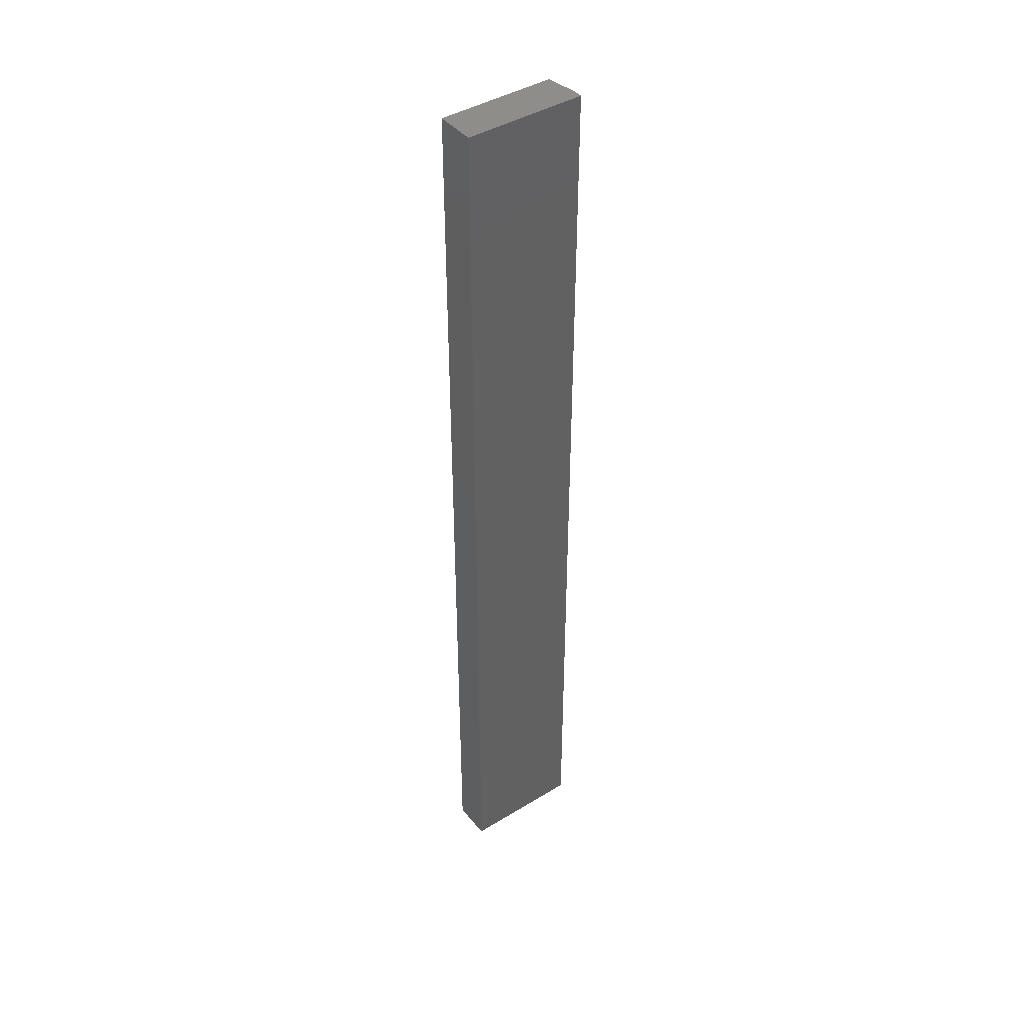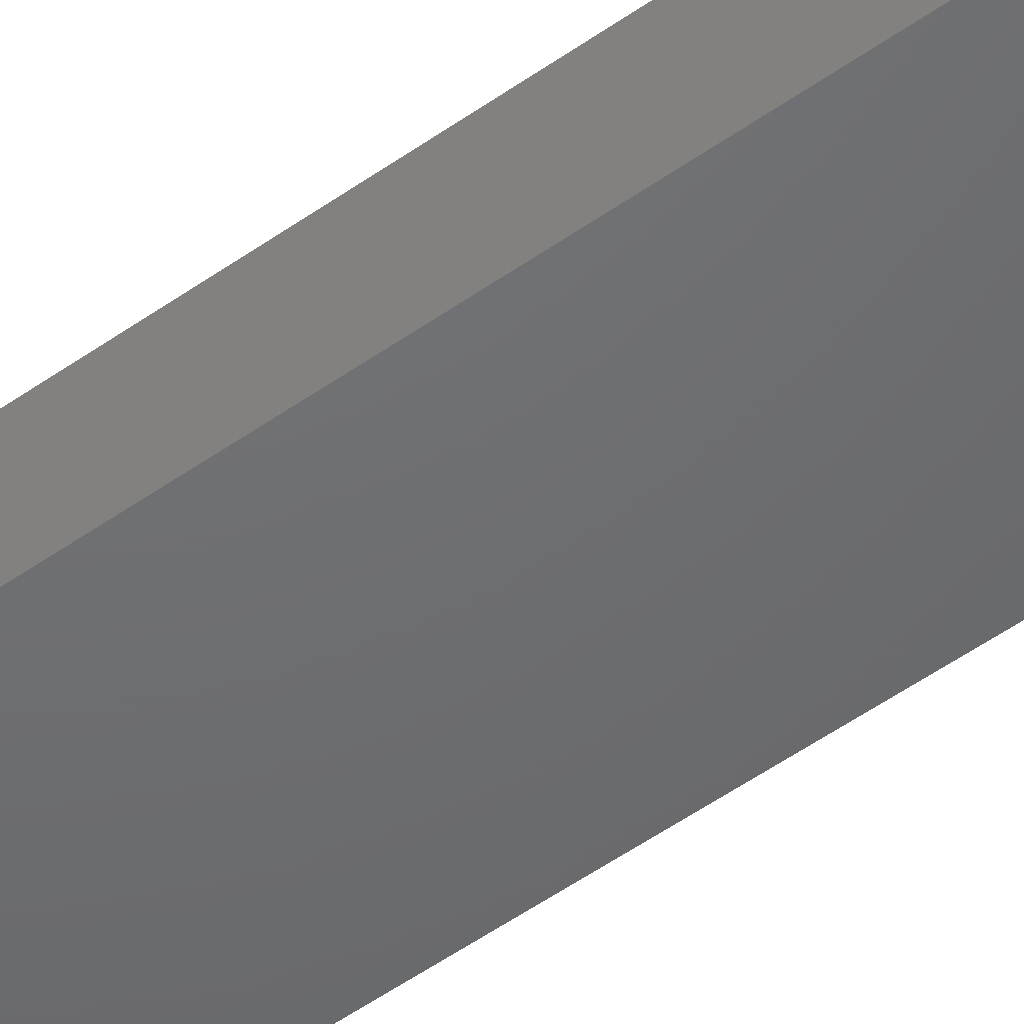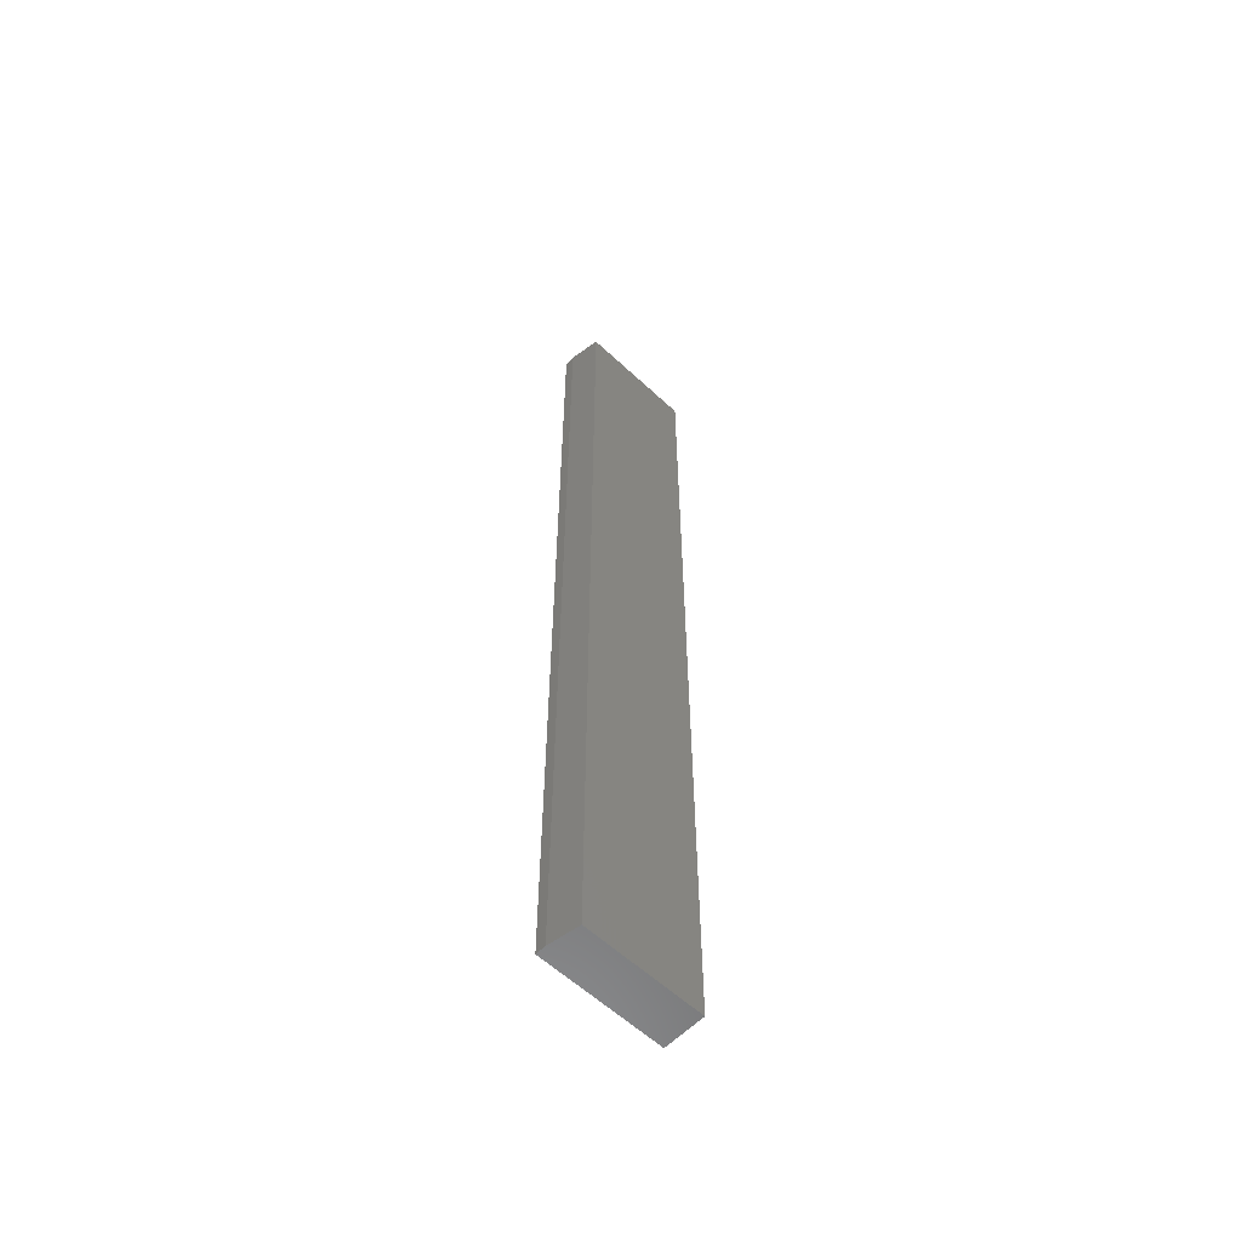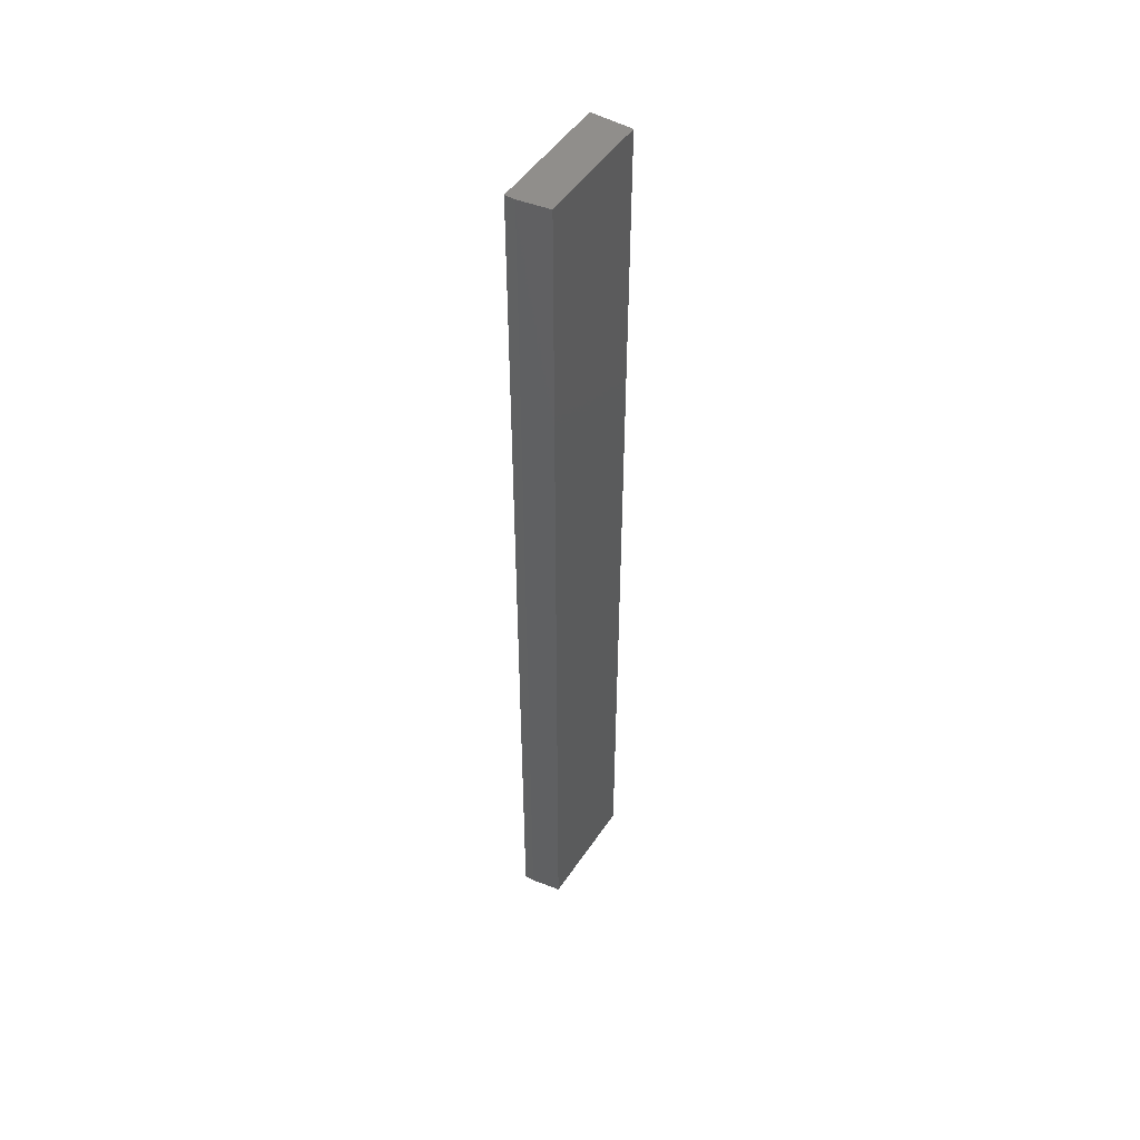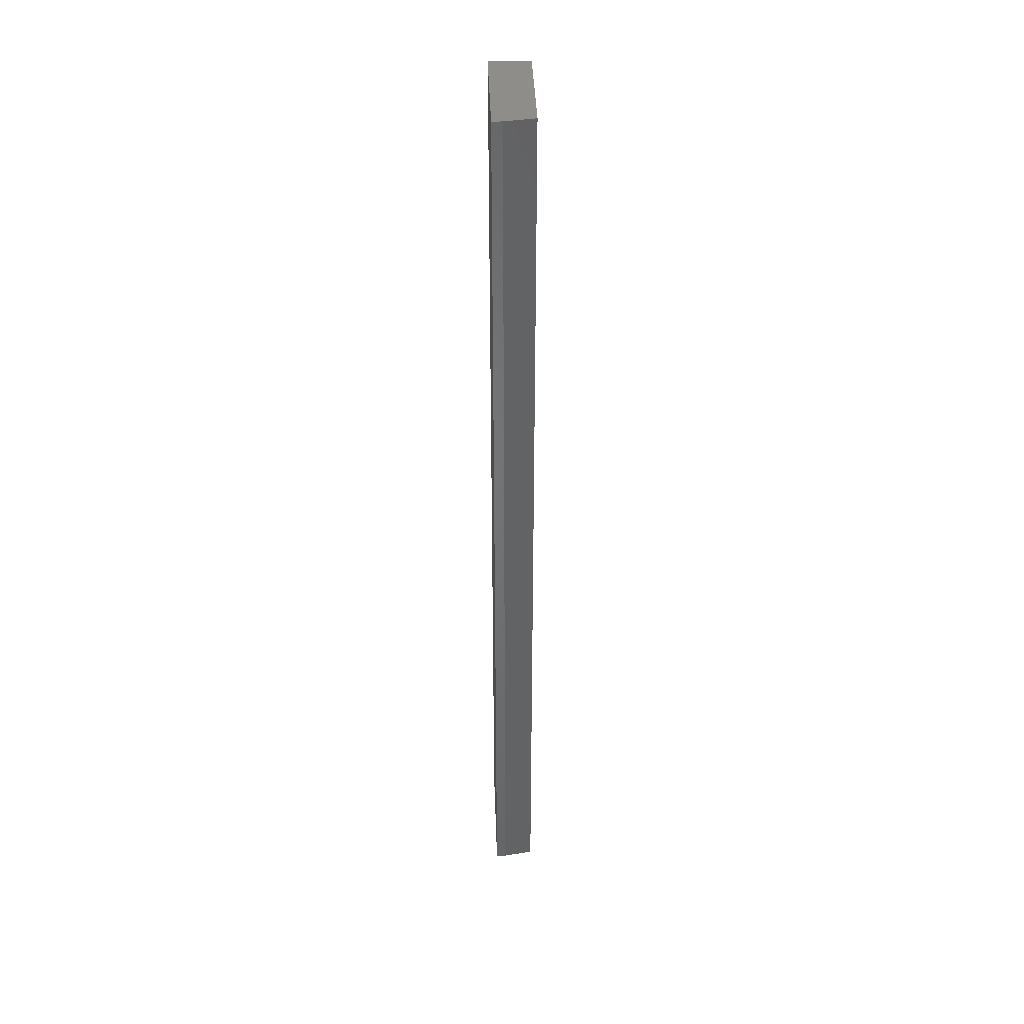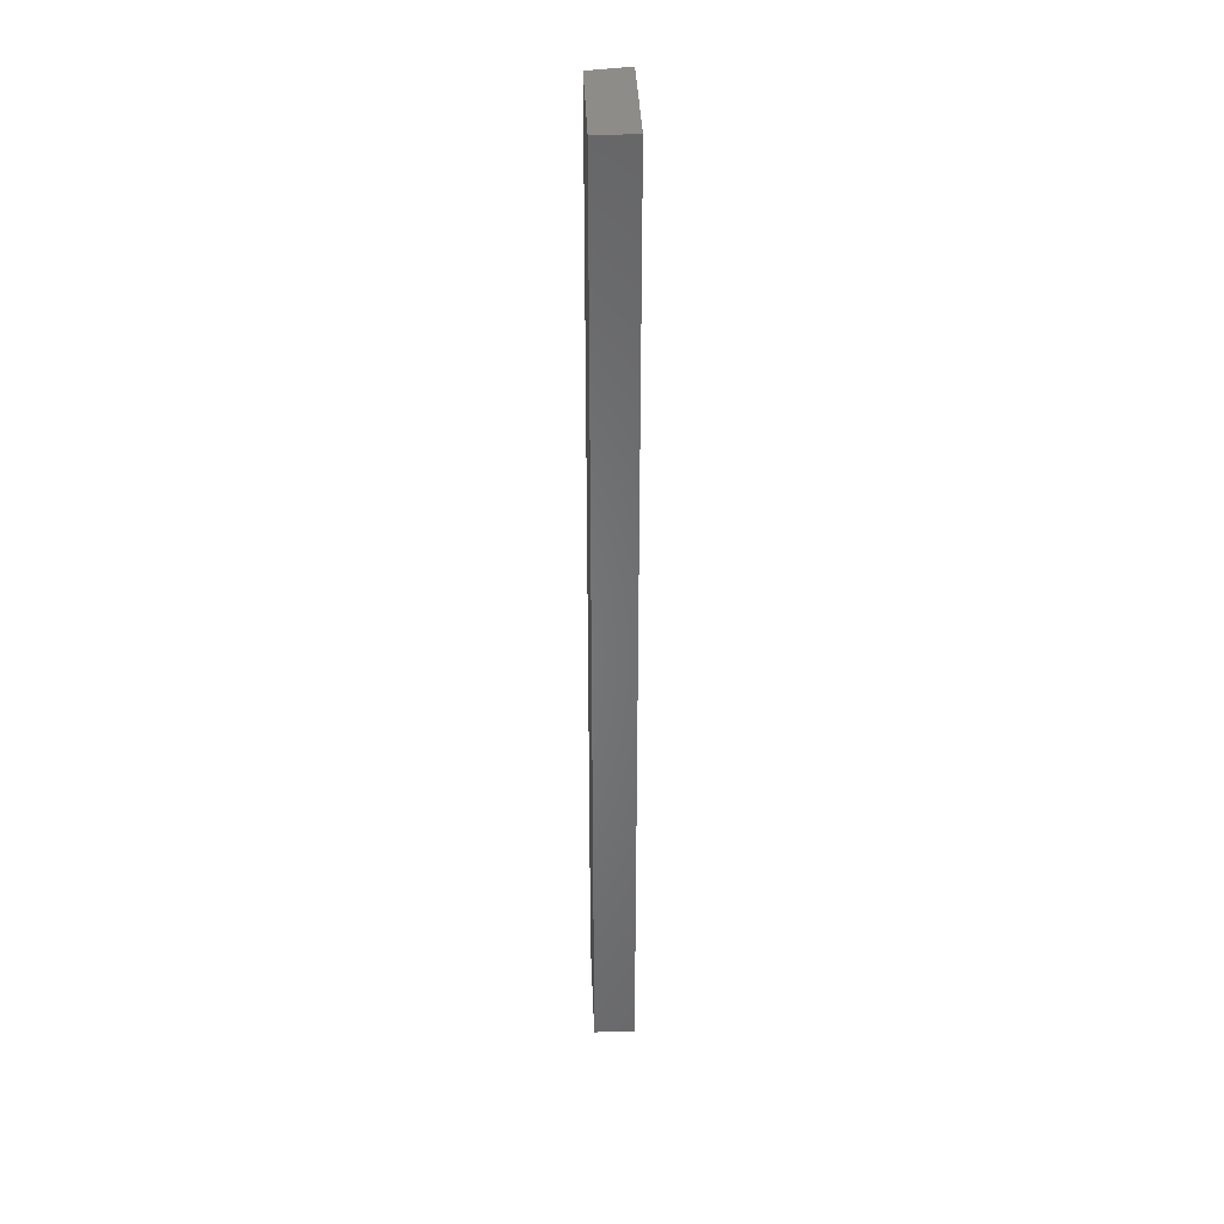
<metadata>
{"format":"stl","ext":"stl","renderer":"f3d","projection":"perspective","resolution":1024,"background":"white","views":[{"elev":42.5,"azim":143.9,"up":"+Z"},{"elev":-48.4,"azim":-51.0,"up":"+Y"},{"elev":-58.9,"azim":-43.8,"up":"+Z"},{"elev":49.4,"azim":-57.5,"up":"+Z"},{"elev":38.8,"azim":-92.0,"up":"+Z"},{"elev":37.2,"azim":87.7,"up":"+Z"}]}
</metadata>
<code>
# stl→obj: 10 verts, 16 faces
v -0.2266 -0.0625 -0.7422
v -0.04589 -0.0625 -0.7422
v -0.2266 -0.0625 0.75
v -0.04589 -0.0625 0.75
v -0.2344 -0.01562 0.75
v -0.2344 1.657e-16 0.75
v -0.2344 -0.01562 -0.7422
v -0.2344 0 -0.7422
v -0.04589 1.761e-16 0.75
v -0.04589 1.046e-17 -0.7422
f 1 2 3
f 3 2 4
f 5 6 7
f 7 6 8
f 4 9 3
f 3 9 6
f 3 6 5
f 10 2 8
f 8 2 1
f 8 1 7
f 1 3 7
f 7 3 5
f 8 6 10
f 10 6 9
f 2 10 4
f 4 10 9

</code>
